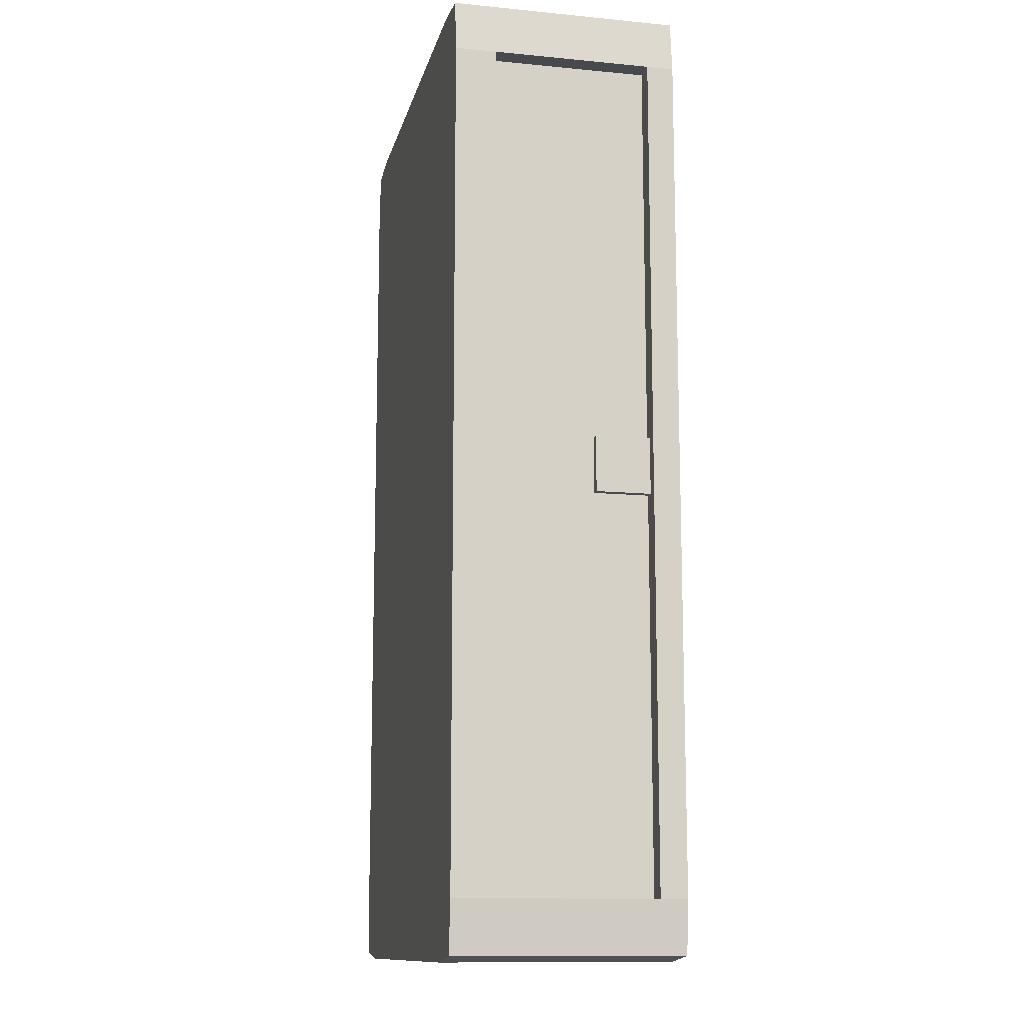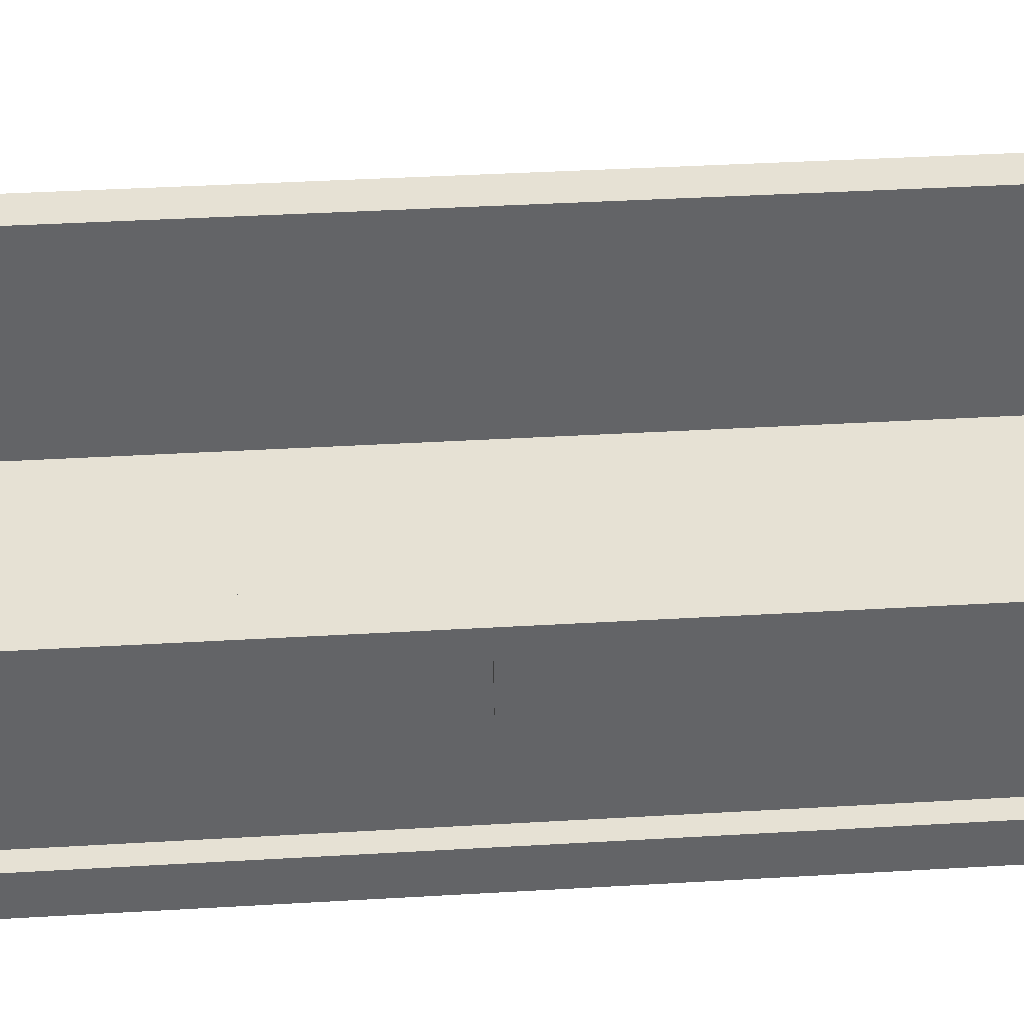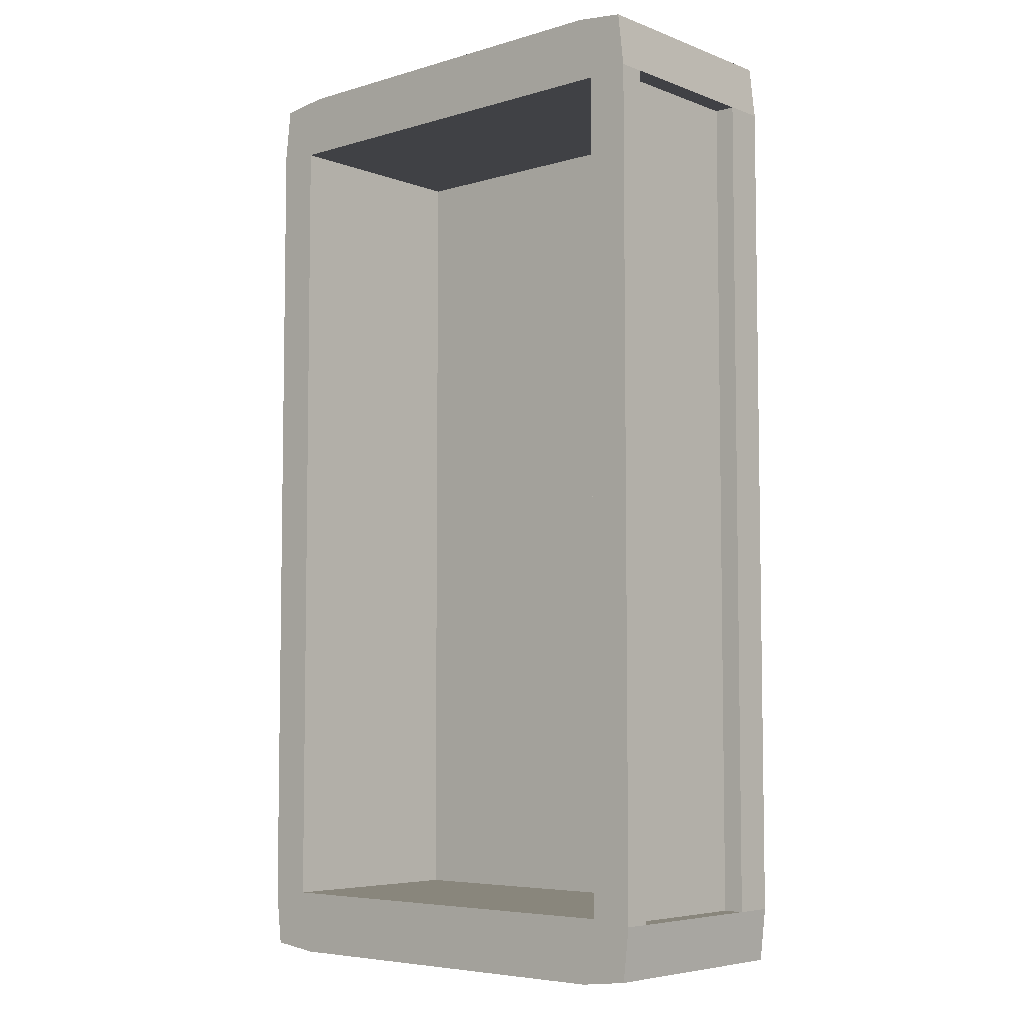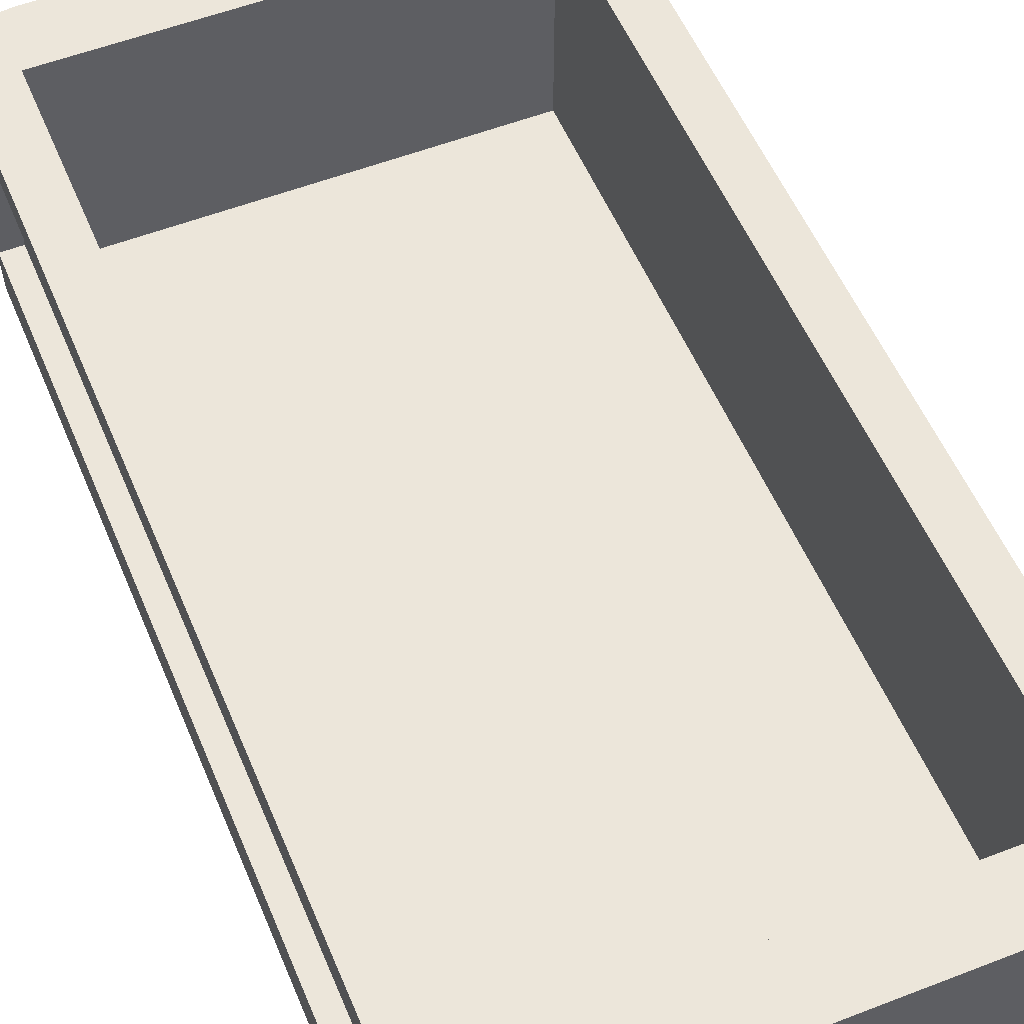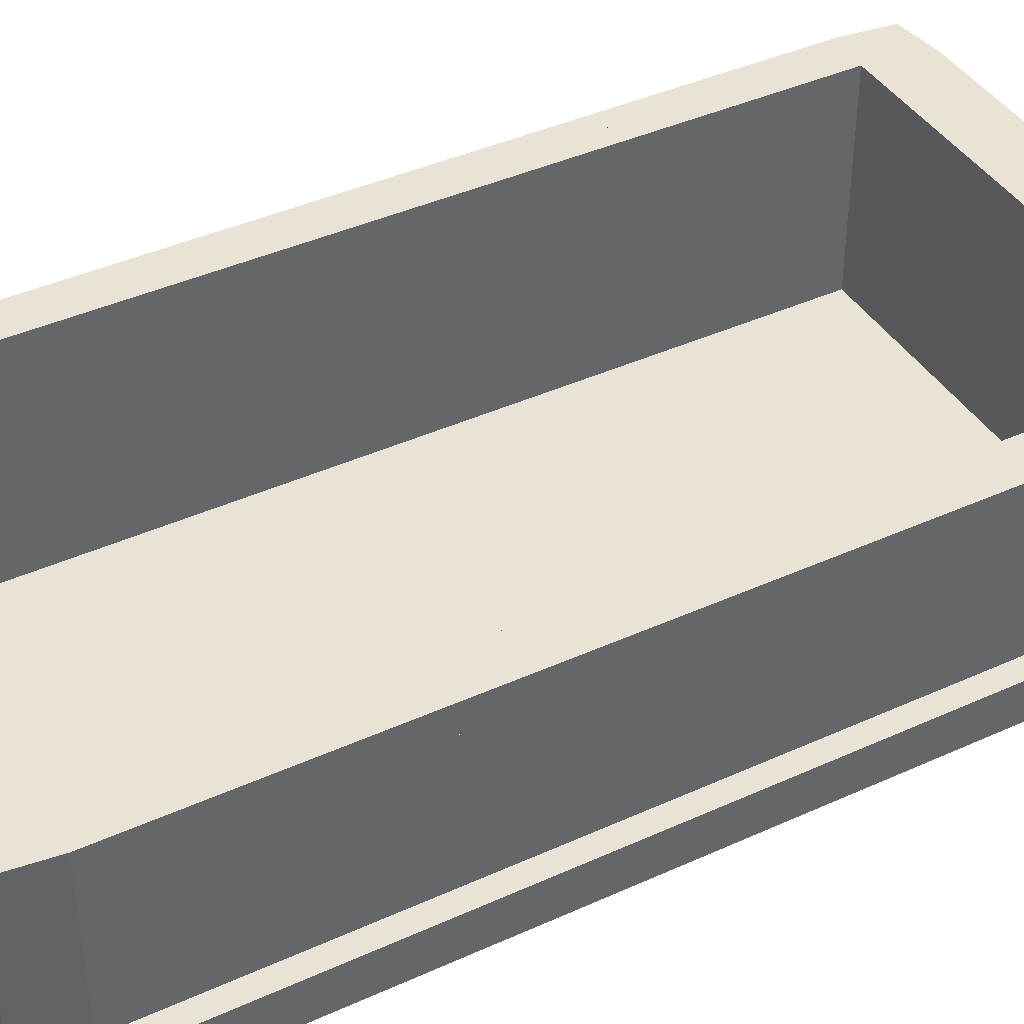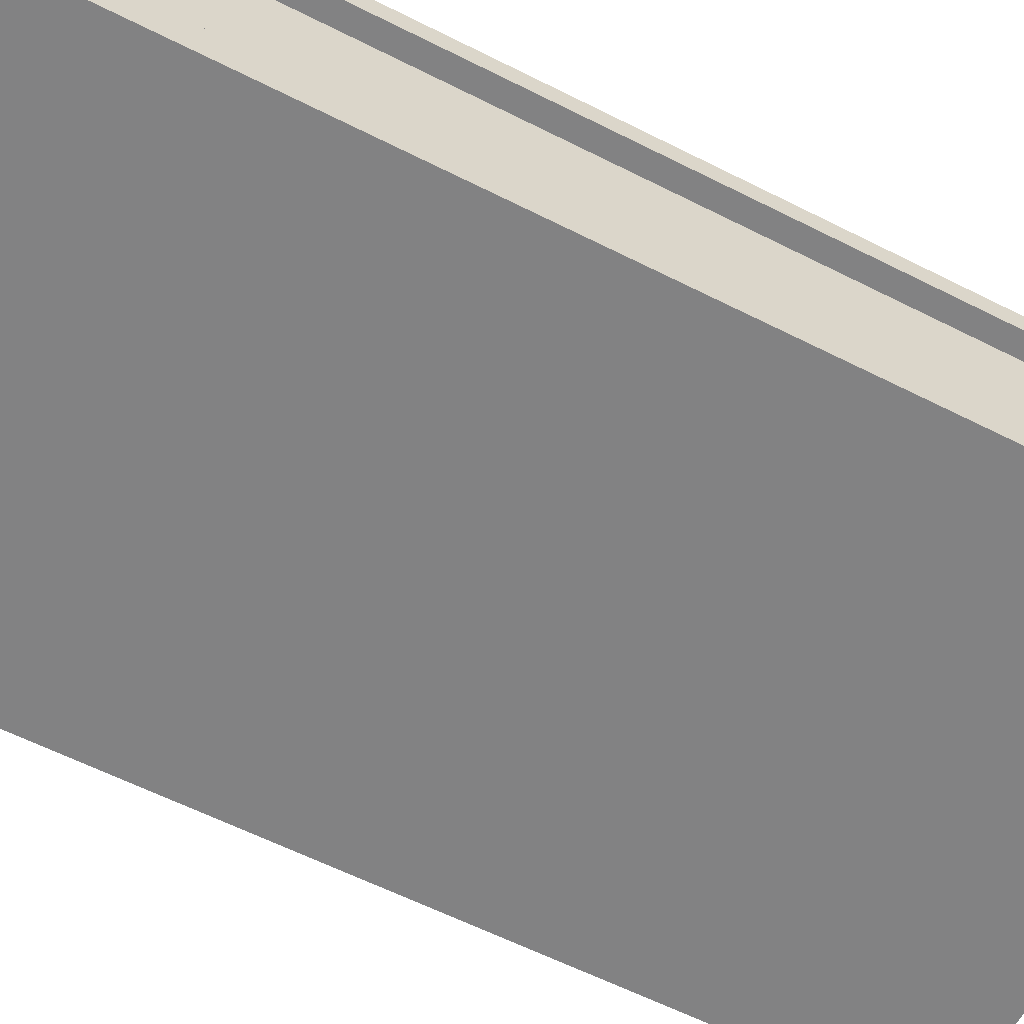
<metadata>
{"format":"obj","ext":"obj","renderer":"f3d","projection":"perspective","resolution":1024,"background":"white","views":[{"elev":-12.4,"azim":77.3,"up":"+Z"},{"elev":39.1,"azim":85.8,"up":"+Y"},{"elev":-5.8,"azim":-138.4,"up":"+Z"},{"elev":54.4,"azim":-22.4,"up":"+Y"},{"elev":41.0,"azim":-119.0,"up":"+Y"},{"elev":-60.9,"azim":-117.3,"up":"+Y"}]}
</metadata>
<code>
o Cube.001
v 1 0.9998 2.007
v 1 0 2.007
v -1 0 -2.014
v -1 0.9998 -2.014
v -1 0.9998 2.007
v -1 0 2.007
v 1 0 -2.014
v 1 0.9998 -2.014
v -1 0.9998 -1.849
v -1 0.9998 1.843
v -1 0 1.843
v -1 0 -1.849
v 1 0 1.843
v 1 0 -1.849
v 1 0.9998 1.843
v 1 0.9998 -1.849
v 1 0.8813 -1.849
v 1 0.8813 1.843
v -1 0.8813 -1.849
v -1 0.8813 1.843
v -1 0.1816 -1.849
v -1 0.1816 1.843
v 1 0.1816 -1.849
v 1 0.1816 1.843
v 0.8489 0 -2.014
v -0.8489 0 -2.014
v -0.8489 0.9998 -2.014
v 0.8489 0.9998 -2.014
v -0.8489 0.9998 2.007
v 0.8489 0.9998 2.007
v 0.8489 0 2.007
v -0.8489 0 2.007
v -0.8489 0 -1.849
v 0.8489 0 -1.849
v -0.8489 0 1.843
v 0.8489 0 1.843
v -0.8489 0.8813 2.007
v 0.8489 0.8813 2.007
v 0.8489 0.8813 -2.014
v -0.8489 0.8813 -2.014
v 0.8489 0.1816 -2.014
v -0.8489 0.1816 -2.014
v -0.8489 0.1816 2.007
v 0.8489 0.1816 2.007
v -0.8489 0 -2.105
v -1.064 0 -2.078
v 0.8489 0.9998 -2.105
v 1.064 0.9998 -2.078
v 0.8489 0.9998 2.098
v 1.064 0.9998 2.072
v -0.8489 0 2.098
v -1.064 0 2.072
v -1.091 0.9998 1.843
v -1.064 0.9998 2.072
v -1.091 0 -1.849
v 1.091 0 -1.849
v 1.064 0 -2.078
v 1.091 0.9998 -1.849
v -1.064 0.9998 -2.078
v -1.091 0.9998 -1.849
v -1.091 0 1.843
v 1.064 0 2.072
v 1.091 0 1.843
v 1.091 0.9998 1.843
v 1.091 0.8813 -1.849
v 1.091 0.8813 1.843
v -1.091 0.1816 -1.849
v -1.091 0.1816 1.843
v 1.091 0.1816 -1.849
v 1.091 0.1816 1.843
v -1.091 0.8813 -1.849
v -1.091 0.8813 1.843
v -0.8489 0.9998 2.098
v 0.8489 0 2.098
v -0.8489 0.9998 -2.105
v 0.8489 0 -2.105
v -0.8489 0.8813 2.098
v 0.8489 0.8813 2.098
v 0.8489 0.8813 -2.105
v -0.8489 0.8813 -2.105
v 0.8489 0.1816 -2.105
v -0.8489 0.1816 -2.105
v -0.8489 0.1816 2.098
v 0.8489 0.1816 2.098
v 0.9078 0.9998 1.822
v -0.9078 0.9998 -1.828
v -0.9078 0.9998 1.822
v 0.9078 0.9998 -1.828
v 0.9078 0.07512 -1.828
v -0.9078 0.07512 1.822
v -0.9078 0.07512 -1.828
v 0.9078 0.07512 1.822
v 1.091 0.1816 -0.1272
v 1.091 0.1816 0.1208
f 41 81 82 42
f 35 32 6 11
f 40 80 79 39
f 26 33 12 3
f 61 55 12 11
f 22 68 72 20
f 6 52 61 11
f 33 35 11 12
f 38 78 77 37
f 18 66 70 24
f 19 71 67 21
f 21 22 20 19
f 16 58 48 8
f 23 69 65 17
f 4 59 60 9
f 7 57 56 14
f 24 70 69 23
f 60 53 10 9
f 42 40 39 41
f 43 44 38 37
f 14 13 36 34
f 7 14 34 25
f 25 34 33 26
f 13 2 31 36
f 36 31 32 35
f 44 84 78 38
f 12 55 46 3
f 37 77 83 43
f 68 61 52 54 53 72
f 48 58 65 69 56 57
f 34 36 35 33
f 51 74 84 83
f 93 94 70 63 56 69
f 58 64 66 65
f 84 74 62 50 49 78
f 45 82 81 76
f 48 57 76 81 79 47
f 54 52 51 83 77 73
f 46 55 67 71 60 59
f 66 64 50 62 63 70
f 71 72 53 60
f 77 78 49 73
f 82 45 46 59 75 80
f 80 75 47 79
f 13 63 62 2
f 43 83 84 44
f 72 71 19 20
f 27 75 59 4
f 29 73 49 30
f 1 50 64 15
f 26 45 76 25
f 66 18 17 65
f 56 63 13 14
f 3 46 45 26
f 2 62 74 31
f 8 48 47 28
f 5 54 73 29
f 31 74 51 32
f 30 49 50 1
f 28 47 75 27
f 42 82 80 40
f 25 76 57 7
f 32 51 52 6
f 39 79 81 41
f 10 53 54 5
f 30 1 85 87 5 29
f 27 4 86 88 8 28
f 10 5 87 86 4 9
f 87 90 91 86
f 85 92 90 87
f 88 89 92 85
f 86 91 89 88
f 89 91 90 92
f 55 61 68 67
f 8 88 85 1 15 16
f 58 16 15 64
f 67 68 22 21
f 17 18 24 23
o Cube.003
v 1.004 0.8813 -0.1272
v 1.004 0.8813 0.1208
v 1.004 0.6388 -0.1272
v 1.004 0.6388 0.1208
v 1.04 0.8813 -0.1272
v 1.04 0.6388 -0.1272
v 1.04 0.8813 0.1208
v 1.04 0.6388 0.1208
f 97 98 96 95
f 100 99 101 102
f 98 97 100 102
f 97 95 99 100
f 95 96 101 99
f 96 98 102 101

</code>
